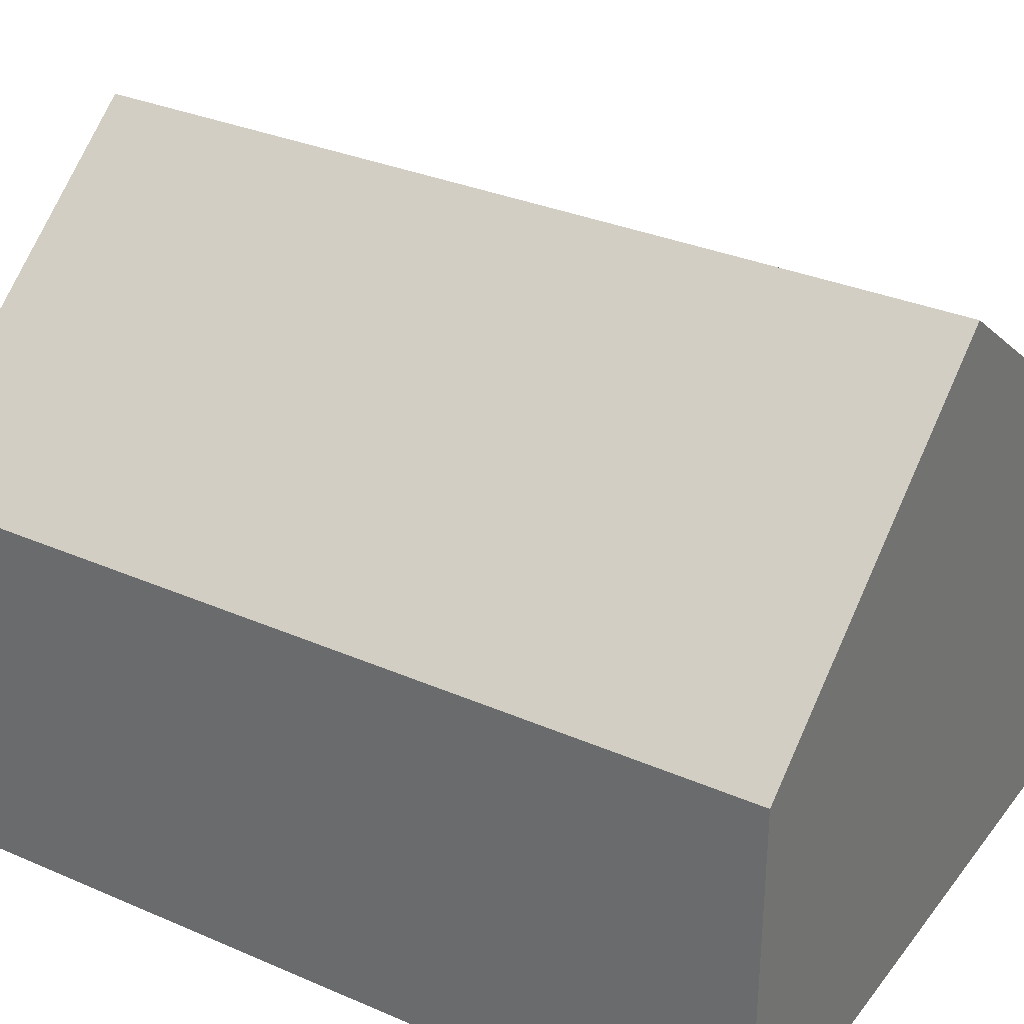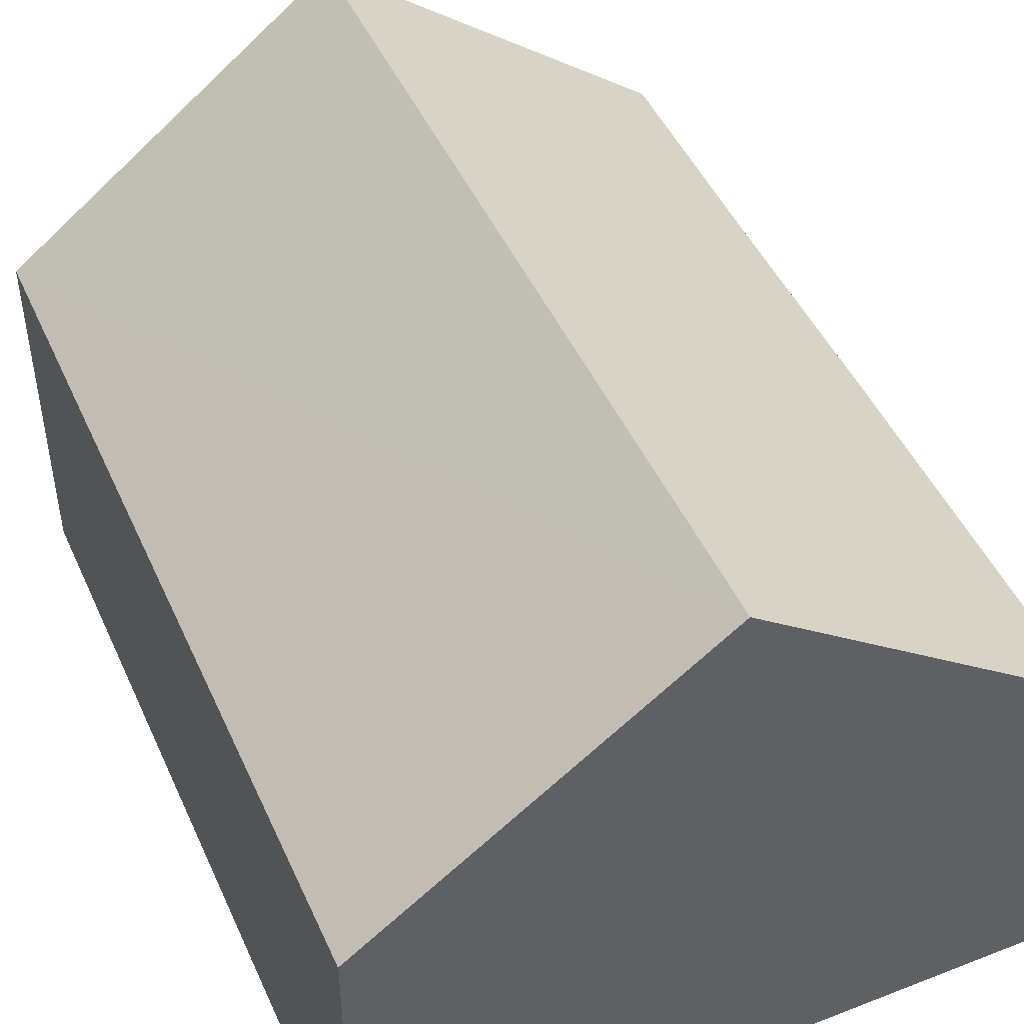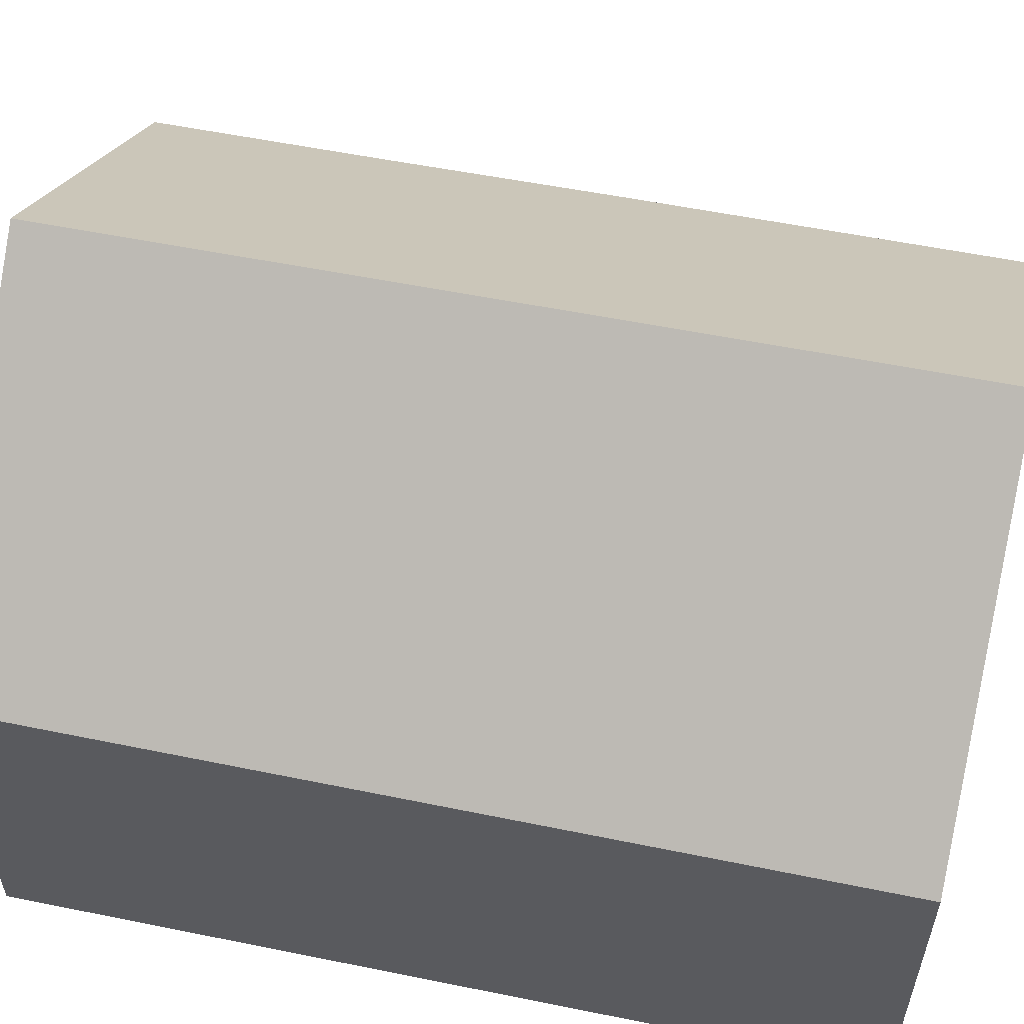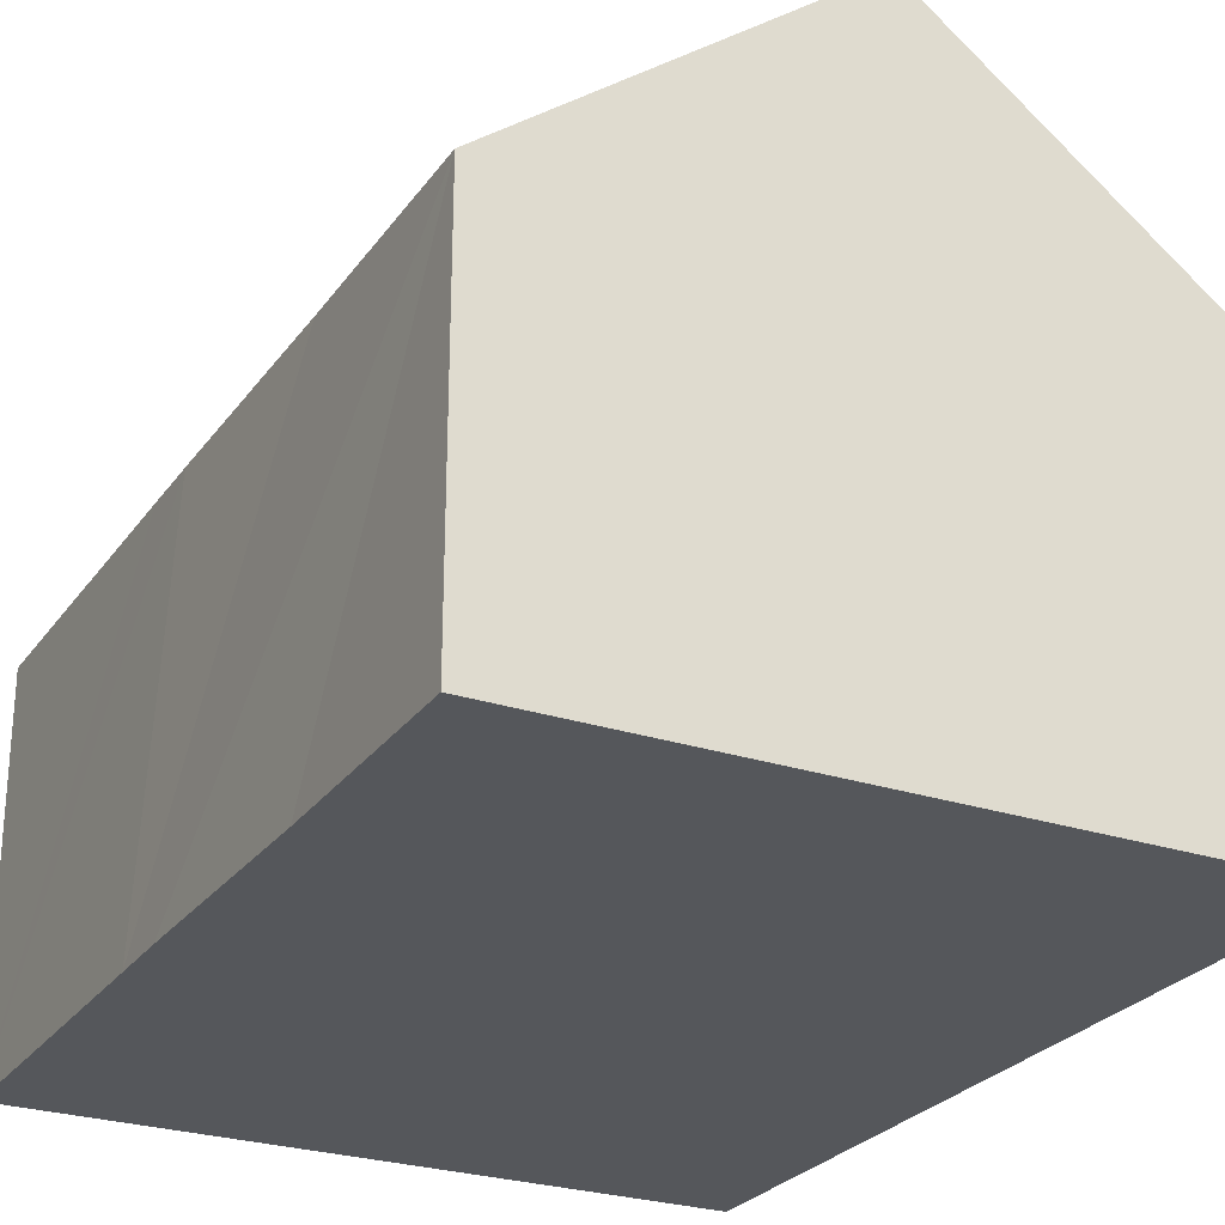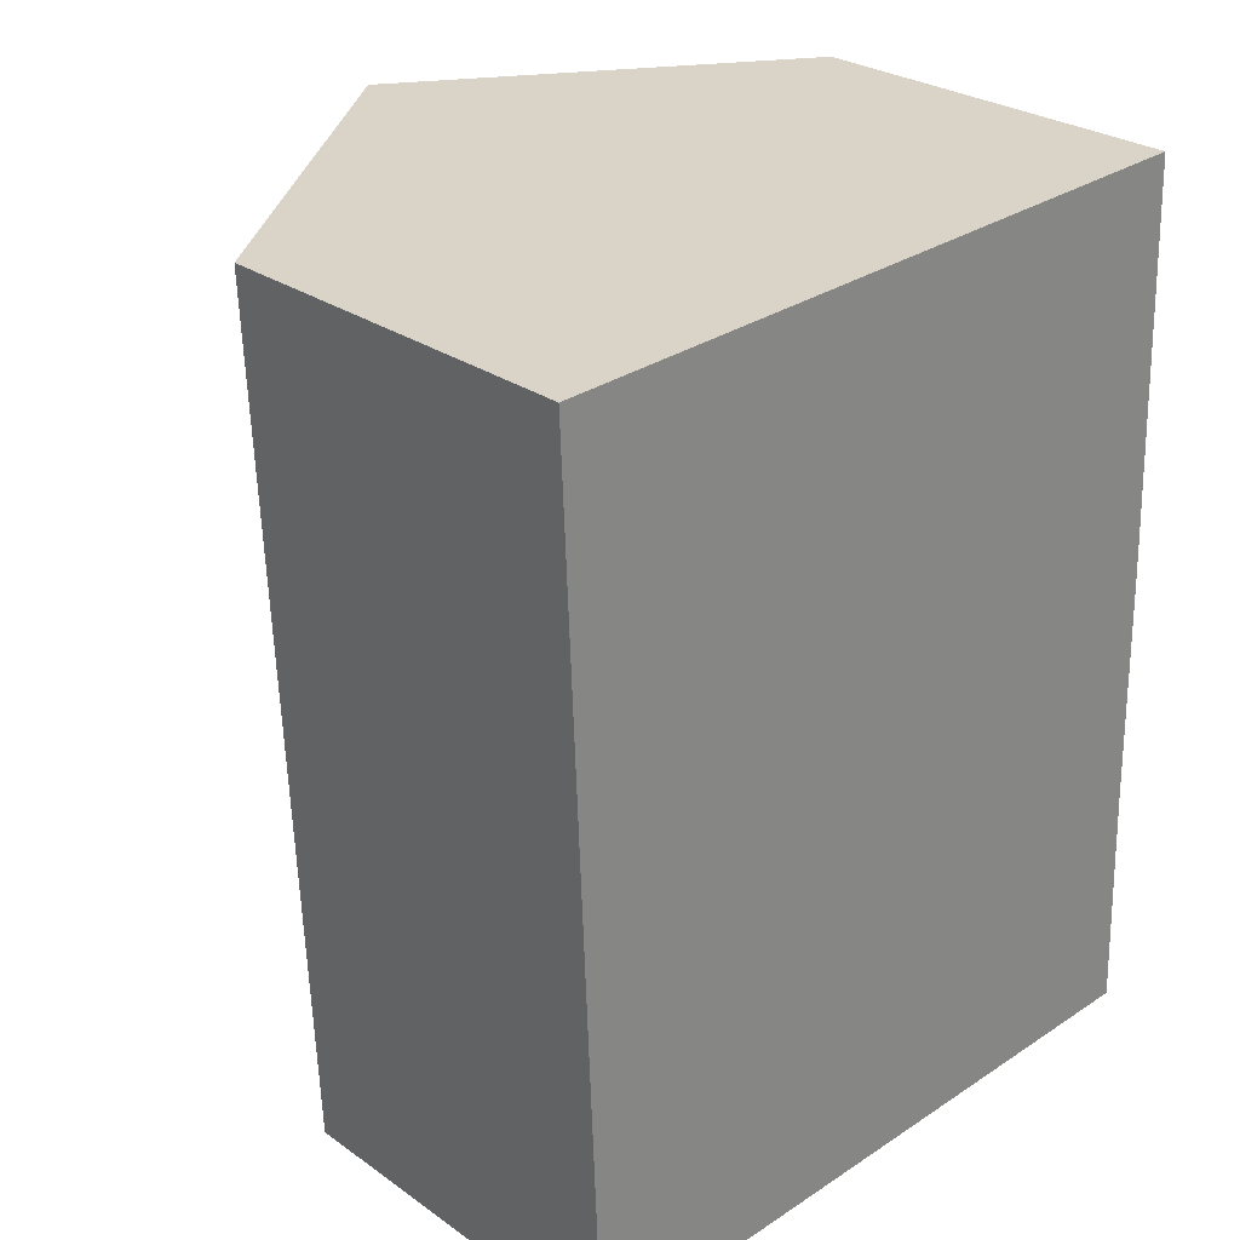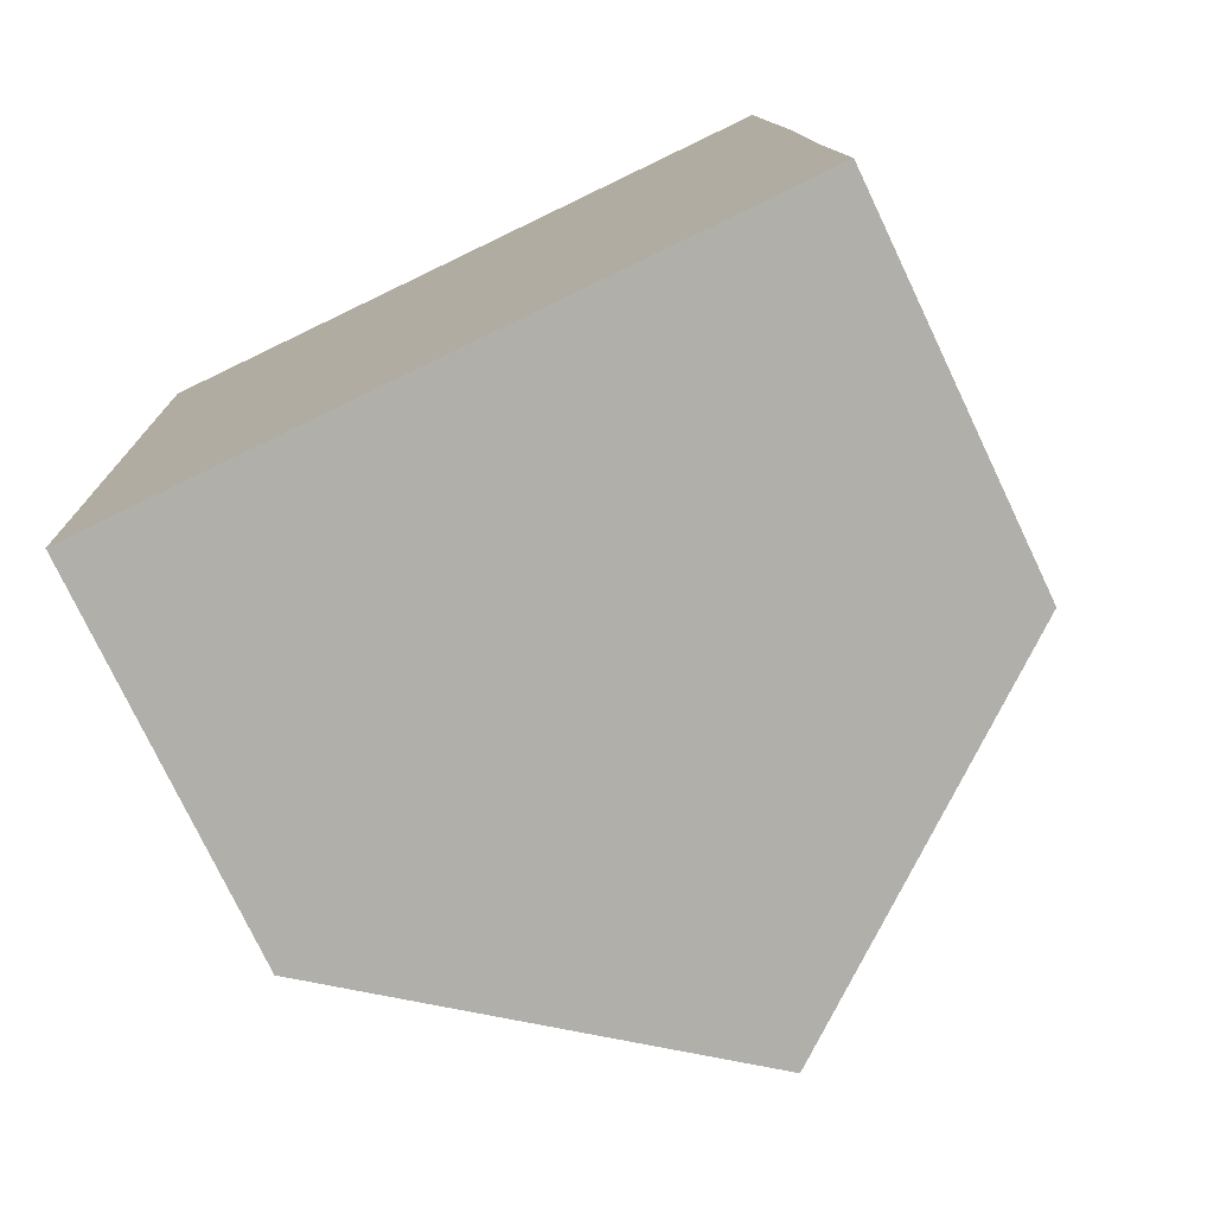
<metadata>
{"format":"obj","ext":"obj","renderer":"f3d","projection":"perspective","resolution":1024,"background":"white","views":[{"elev":32.2,"azim":-61.2,"up":"+Y"},{"elev":47.8,"azim":-26.1,"up":"+Y"},{"elev":57.3,"azim":-80.5,"up":"+Y"},{"elev":-26.4,"azim":150.1,"up":"+Y"},{"elev":27.6,"azim":-43.0,"up":"+Z"},{"elev":-76.7,"azim":25.5,"up":"+Z"}]}
</metadata>
<code>
v  0.524 5.368 -12.21
v  4.806 9.024 0.206
v  5.281 9.024 -12.01
v  0.184 5.343 -4.28
v  0 5.33 3.264e-16
v  9.566 5.366 0.41
v  9.767 5.351 -4.28
v  9.806 5.348 -5.181
v  9.902 5.376 -8.575
v  10.04 5.366 -11.8
v  9.566 -2.511e-17 0.41
v  9.767 2.621e-16 -4.28
v  9.806 3.172e-16 -5.181
v  9.902 5.251e-16 -8.575
v  10.04 7.226e-16 -11.8
v  5.281 7.351e-16 -12.01
v  0.524 7.476e-16 -12.21
v  0.184 2.621e-16 -4.28
v  0 0 0
v  4.806 -1.261e-17 0.206
g defaultobject
f 1 2 3
f 2 1 4
f 2 4 5
f 6 3 2
f 3 6 7
f 3 7 8
f 3 8 9
f 3 9 10
f 11 7 6
f 7 11 8
f 8 11 12
f 8 12 9
f 9 12 10
f 10 12 13
f 10 13 14
f 10 14 15
f 15 3 10
f 3 15 1
f 1 15 16
f 1 16 17
f 17 4 1
f 4 17 18
f 4 18 5
f 5 18 19
f 5 6 2
f 6 5 11
f 11 5 20
f 20 5 19
f 14 16 15
f 16 14 13
f 16 13 17
f 17 13 12
f 17 12 11
f 17 11 18
f 18 11 20
f 18 20 19

</code>
